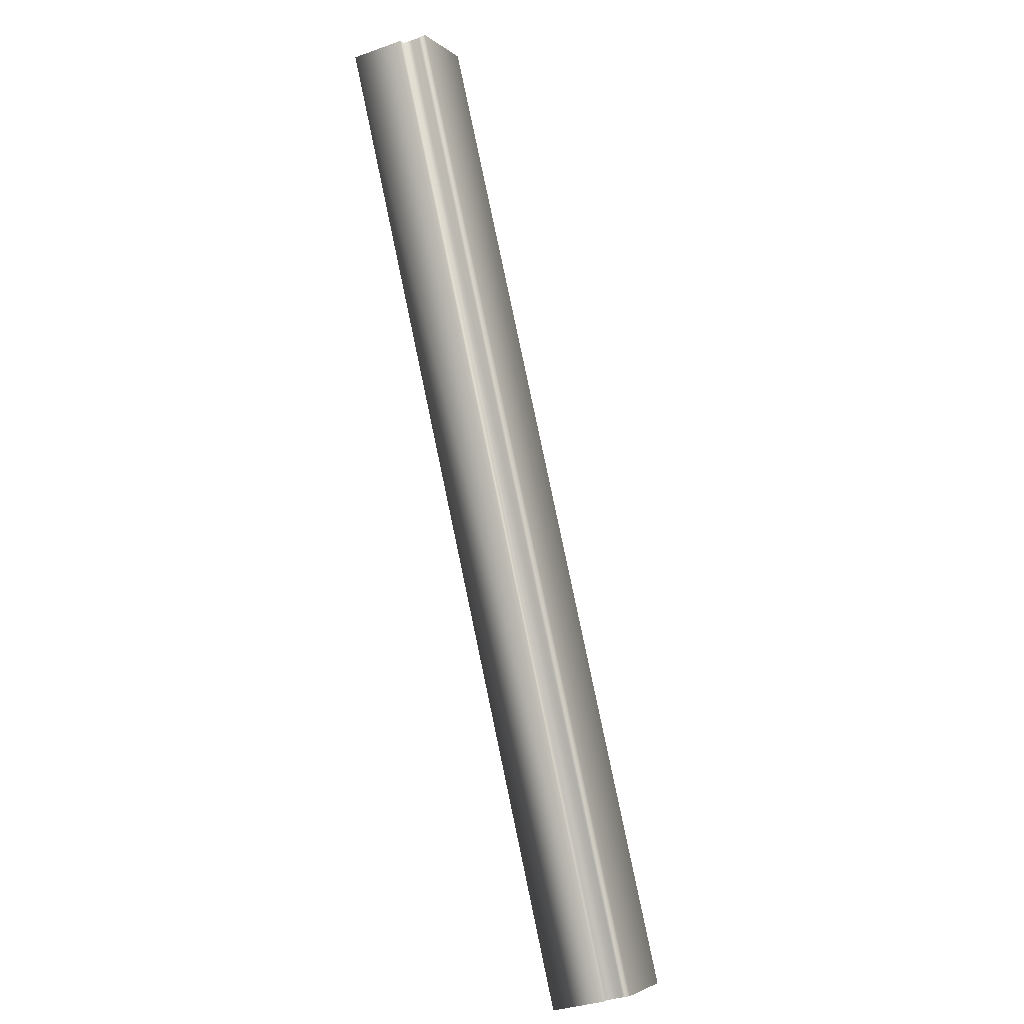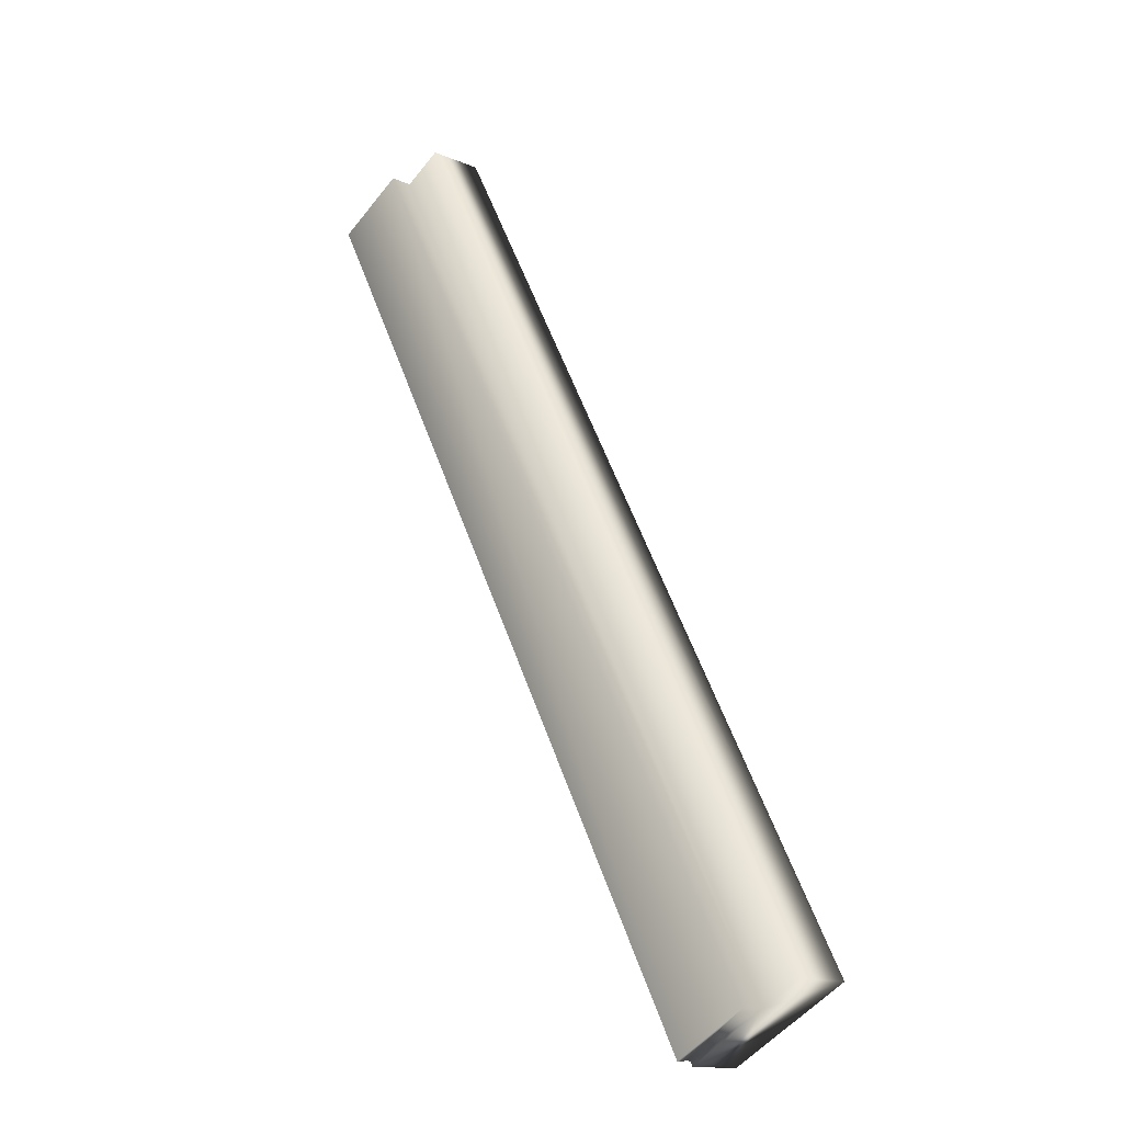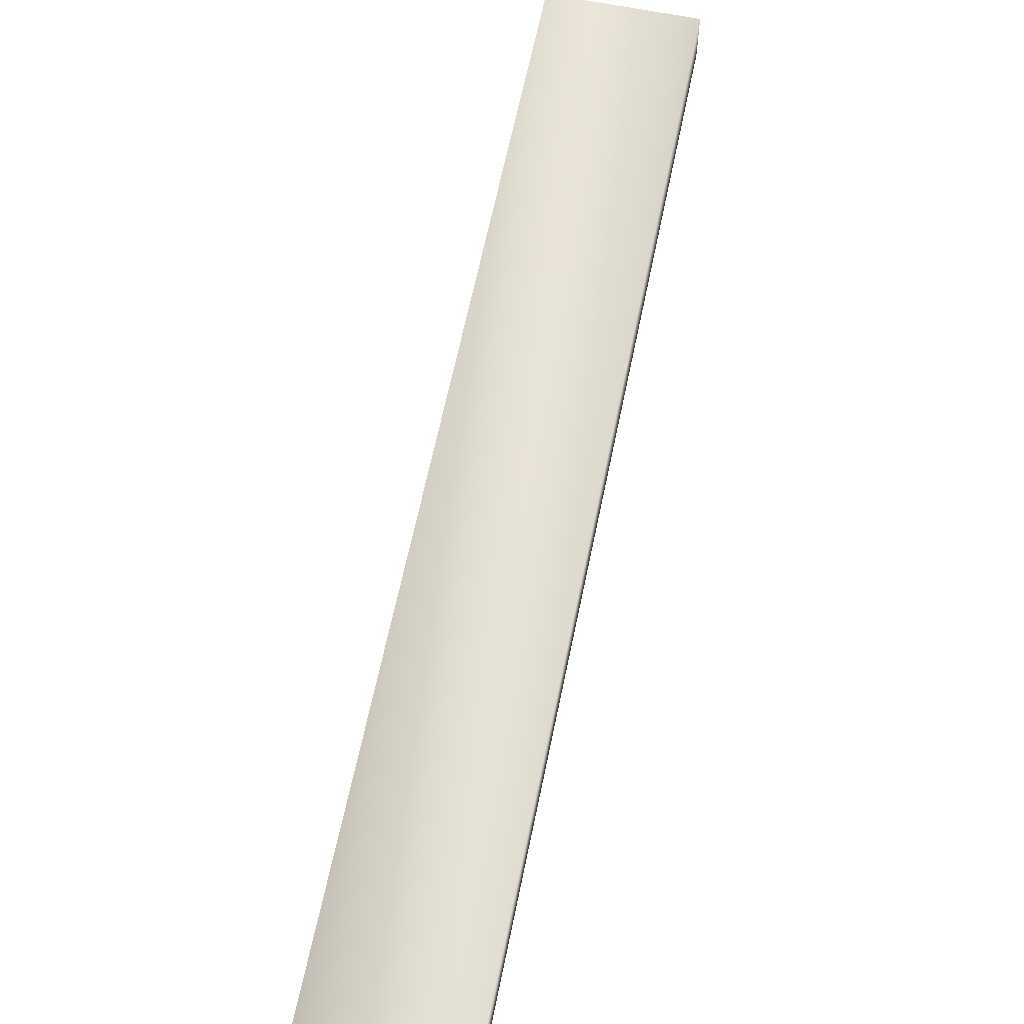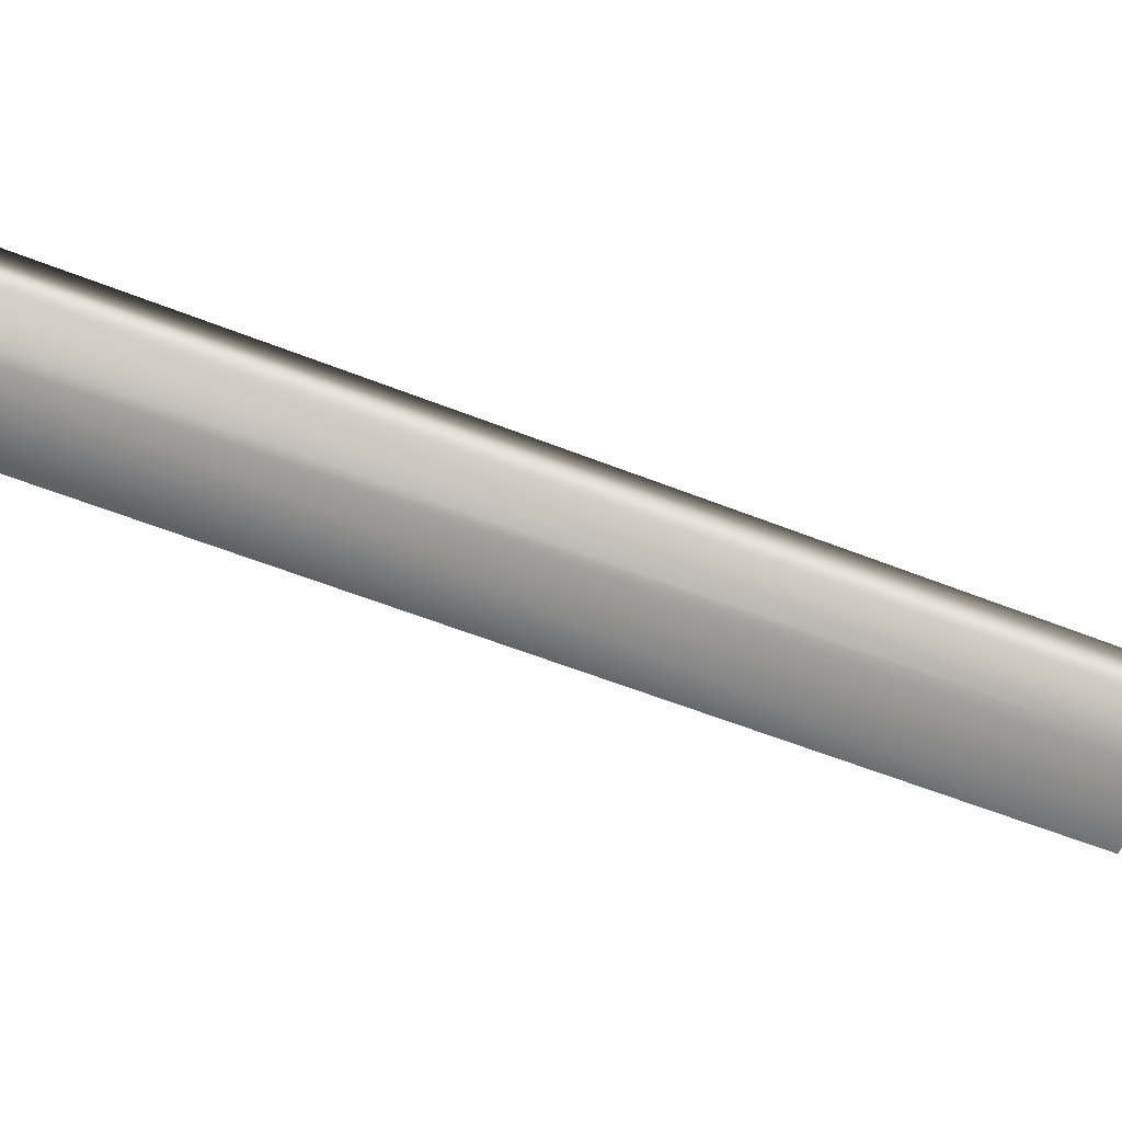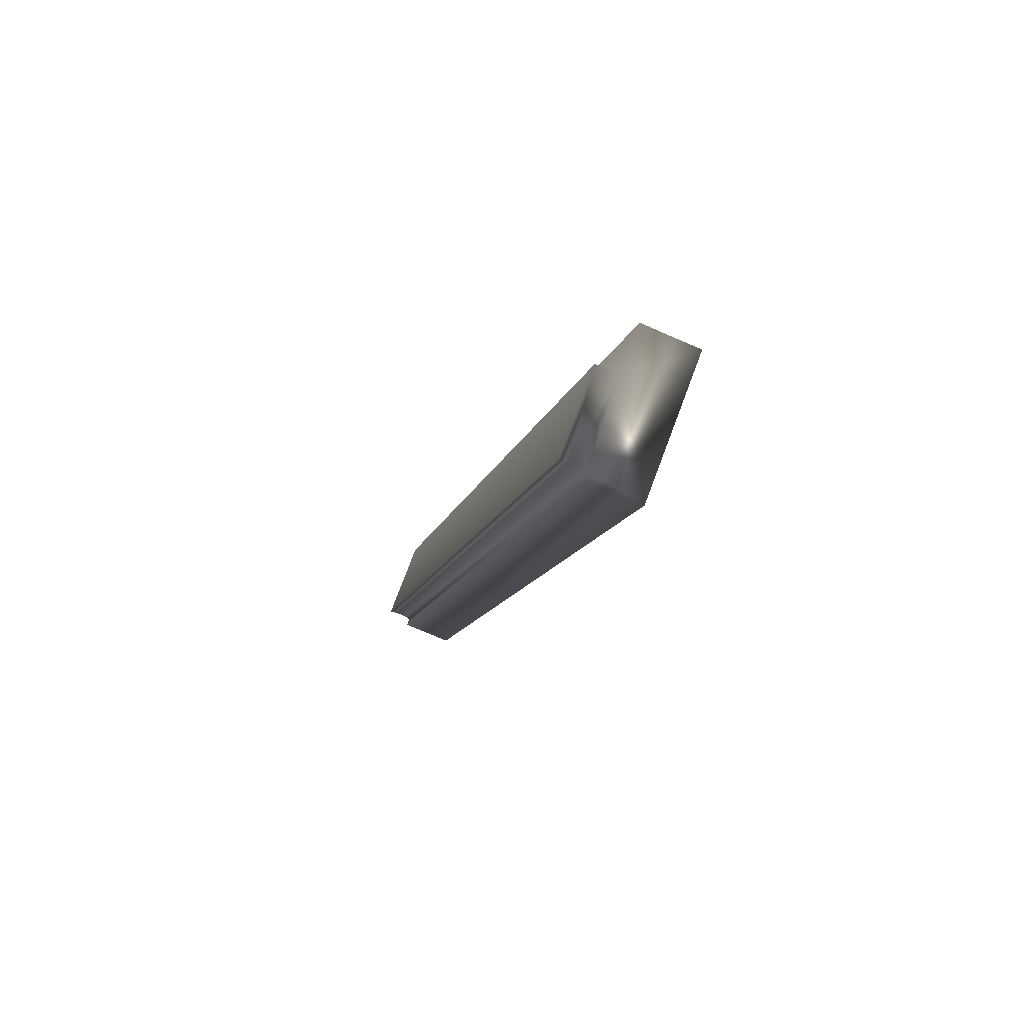
<metadata>
{"format":"obj","ext":"obj","renderer":"f3d","projection":"perspective","resolution":1024,"background":"white","views":[{"elev":-34.8,"azim":-64.5,"up":"+Z"},{"elev":-14.2,"azim":47.1,"up":"+Z"},{"elev":62.9,"azim":163.0,"up":"+Y"},{"elev":-58.1,"azim":39.2,"up":"+Y"},{"elev":-73.4,"azim":66.5,"up":"+Z"}]}
</metadata>
<code>
v 2.405 38.75 128
v 2.405 38.83 128
v 0.6354 38.75 131.2
v 0.6354 38.83 131.2
v 2.127 38.75 127.8
v 0.3574 38.75 131.1
v 0.3574 38.84 131.1
v 2.127 38.84 127.8
v 0.3619 38.81 131.1
v 2.131 38.81 127.8
v 2.131 38.78 127.8
v 0.3619 38.78 131.1
v 2.102 38.84 127.8
v 0.3322 38.84 131.1
v 2.102 39.04 127.8
v 0.3322 39.04 131.1
v 0.7899 38.83 131.3
v 0.7899 39.04 131.3
v 2.559 39.04 128
v 2.559 38.83 128
f 1 2 3
f 3 2 4
f 1 3 5
f 5 3 6
f 7 8 9
f 9 8 10
f 9 10 11
f 5 6 11
f 11 6 12
f 11 12 9
f 8 7 13
f 13 7 14
f 15 13 16
f 16 13 14
f 17 18 4
f 4 18 16
f 4 16 7
f 7 16 14
f 7 9 4
f 4 9 12
f 4 12 3
f 3 12 6
f 19 15 18
f 18 15 16
f 20 17 2
f 2 17 4
f 20 2 19
f 19 2 15
f 15 2 8
f 15 8 13
f 1 11 2
f 2 11 10
f 2 10 8
f 1 5 11
f 20 19 17
f 17 19 18

</code>
